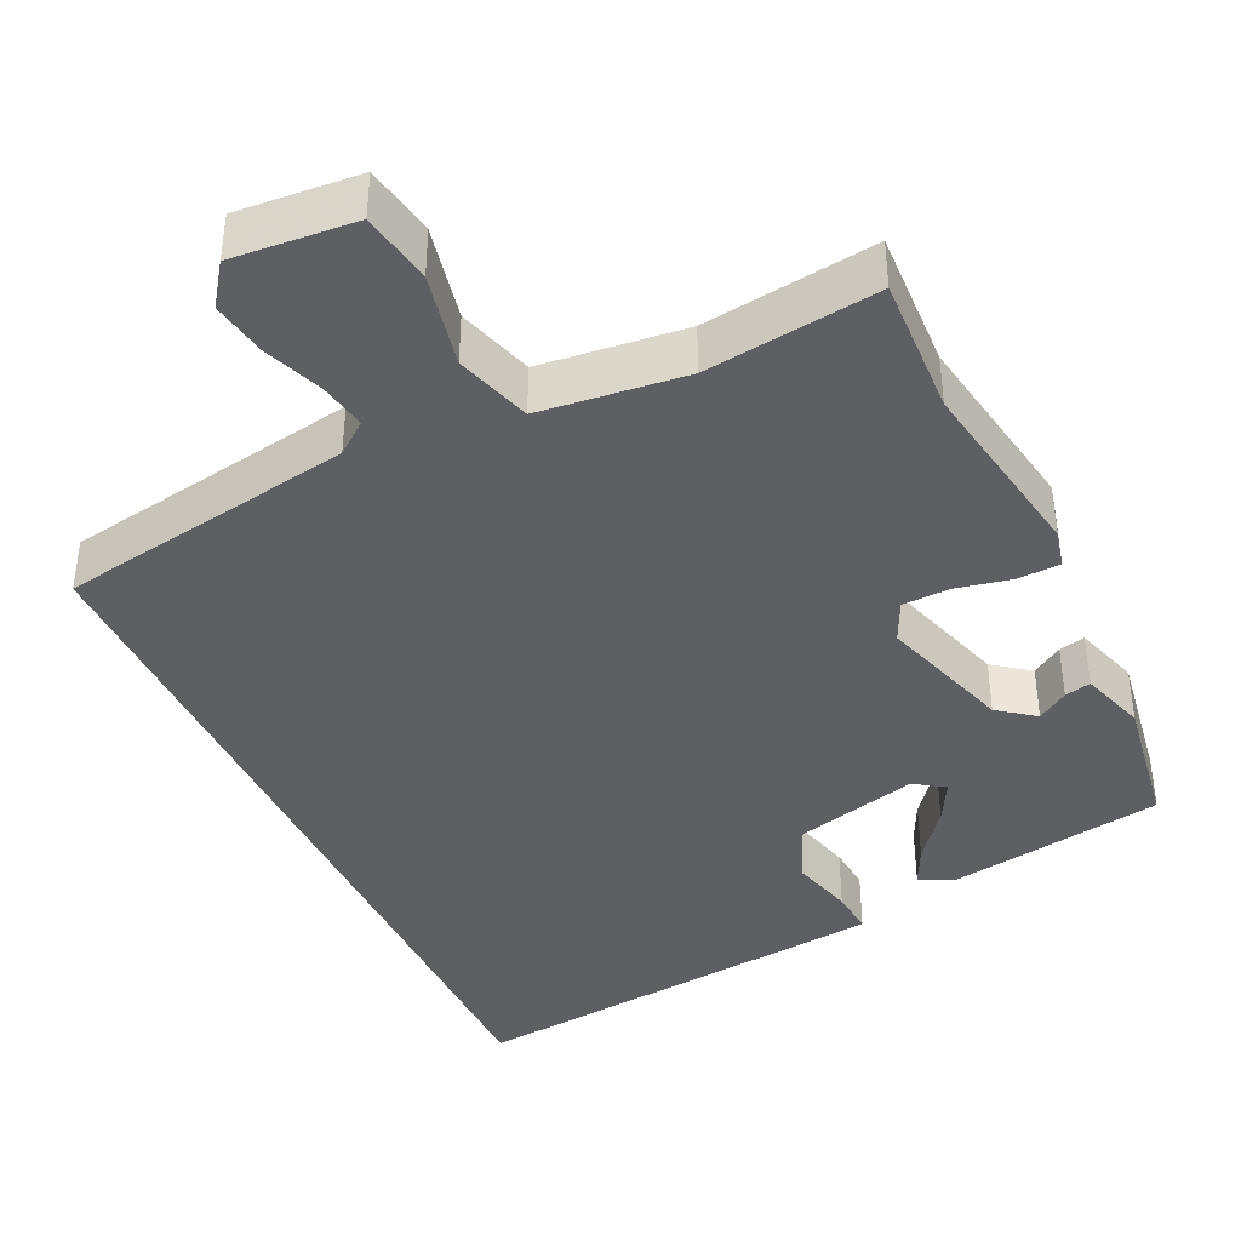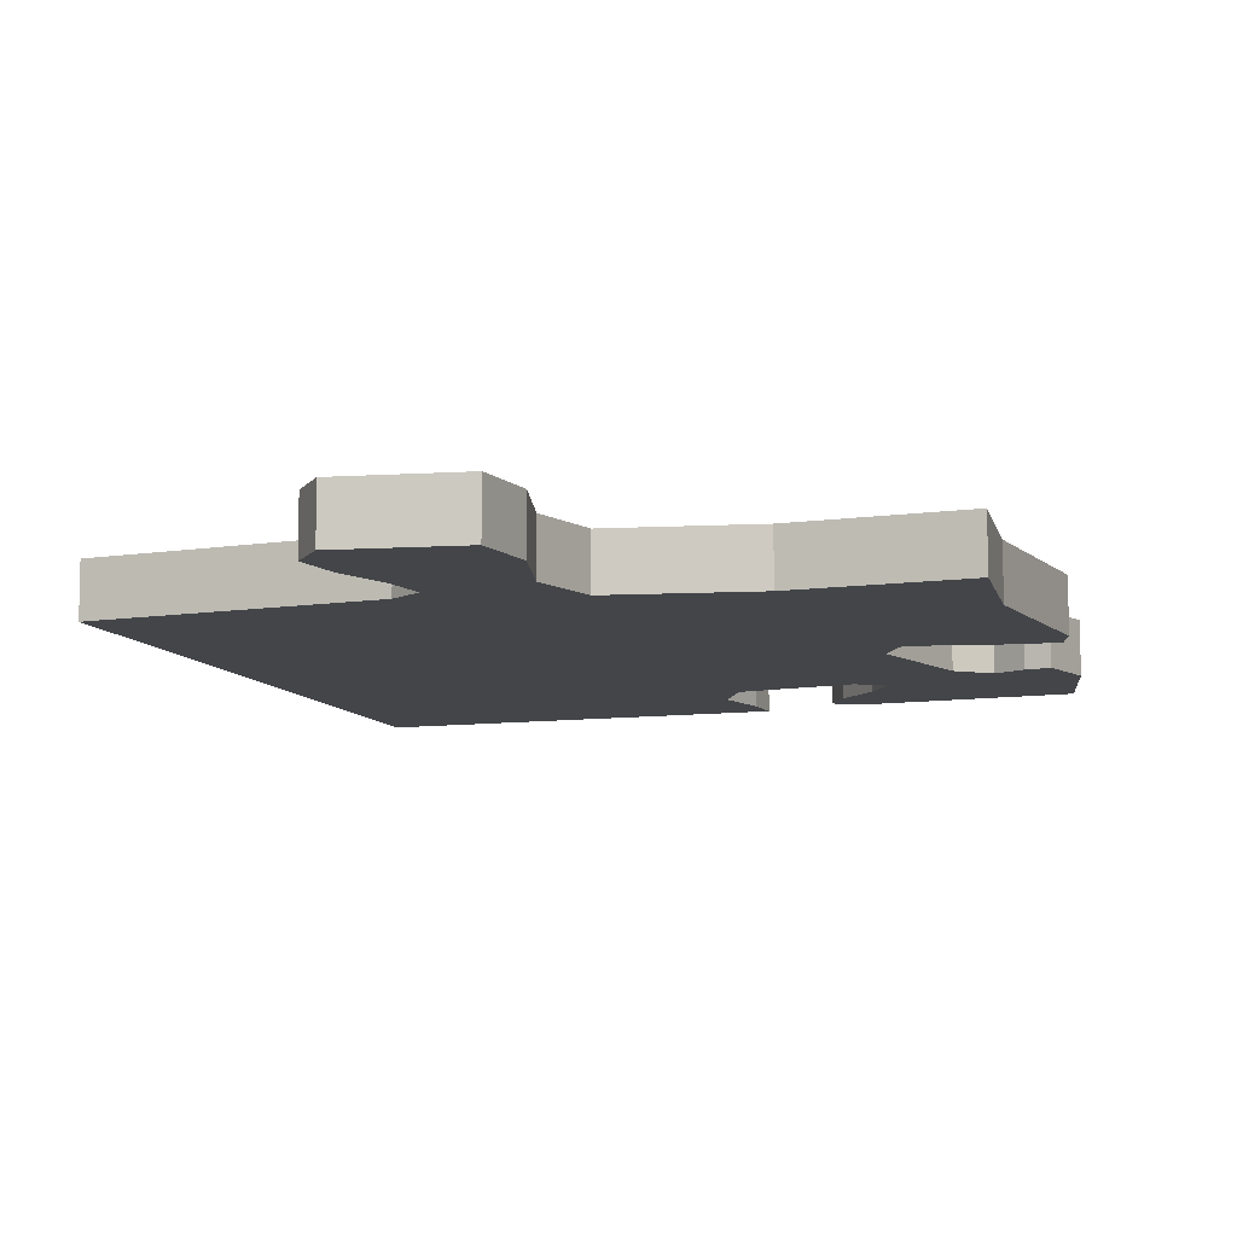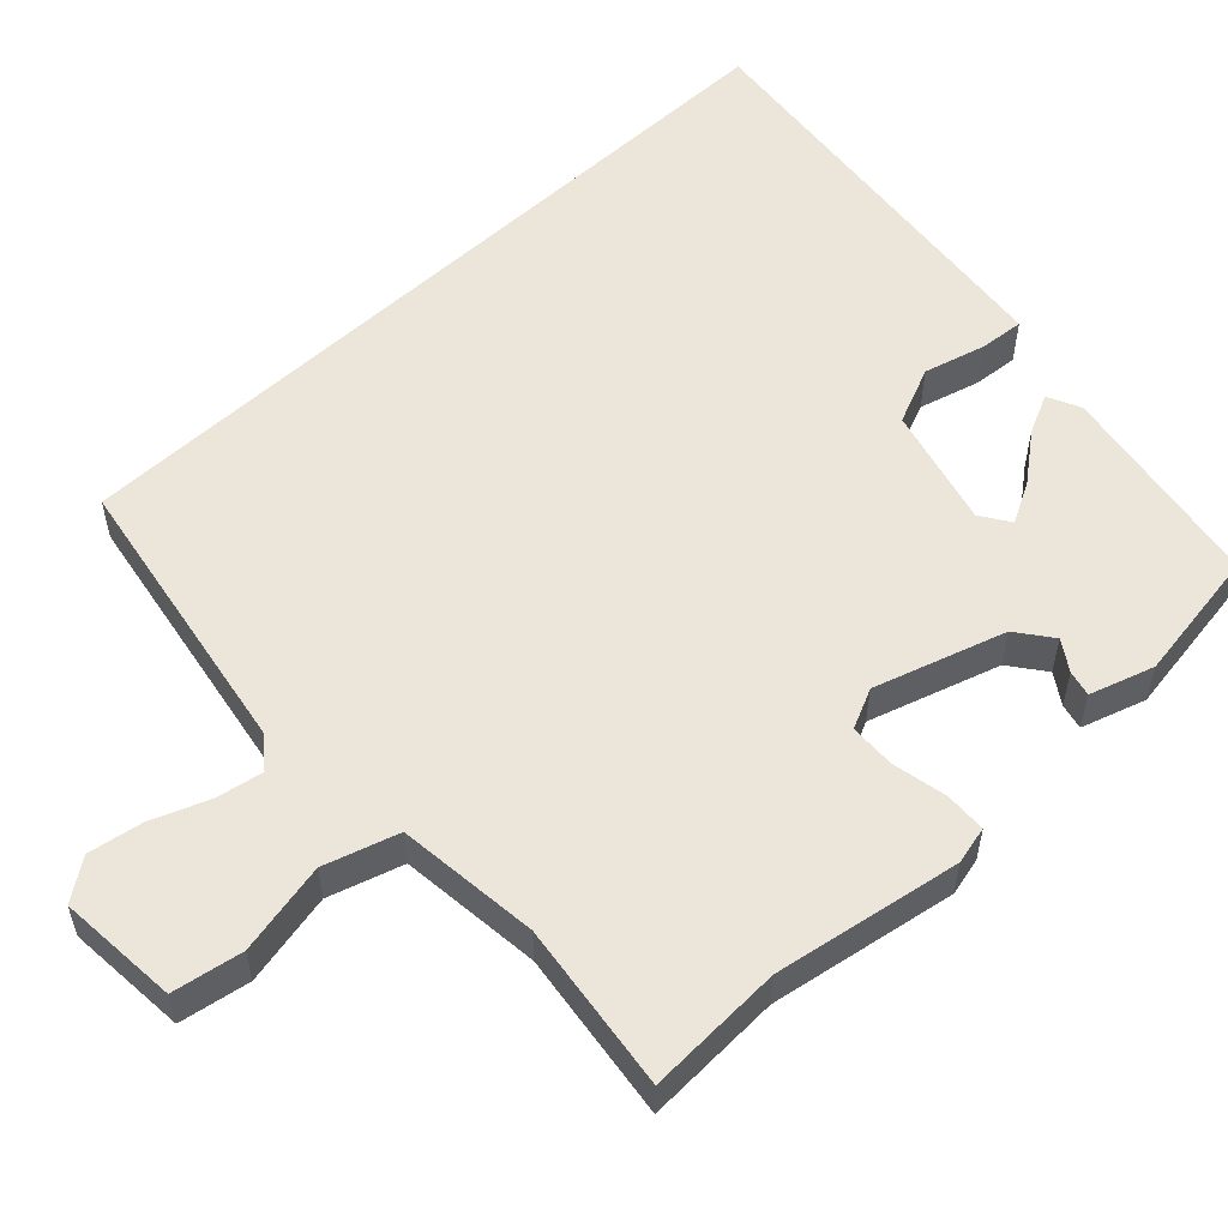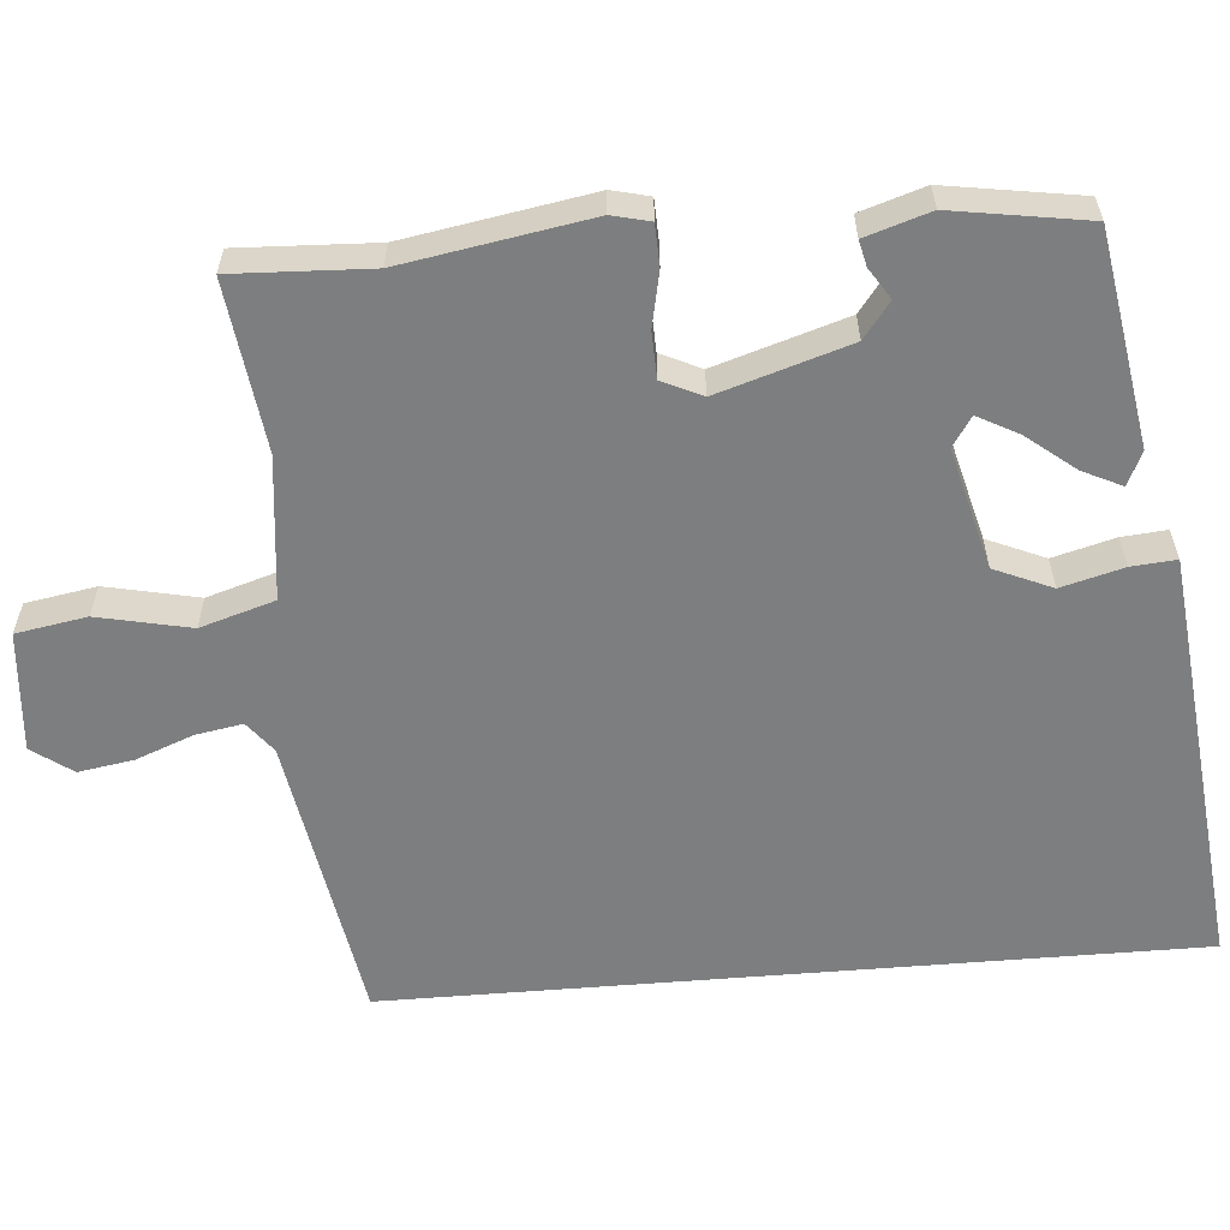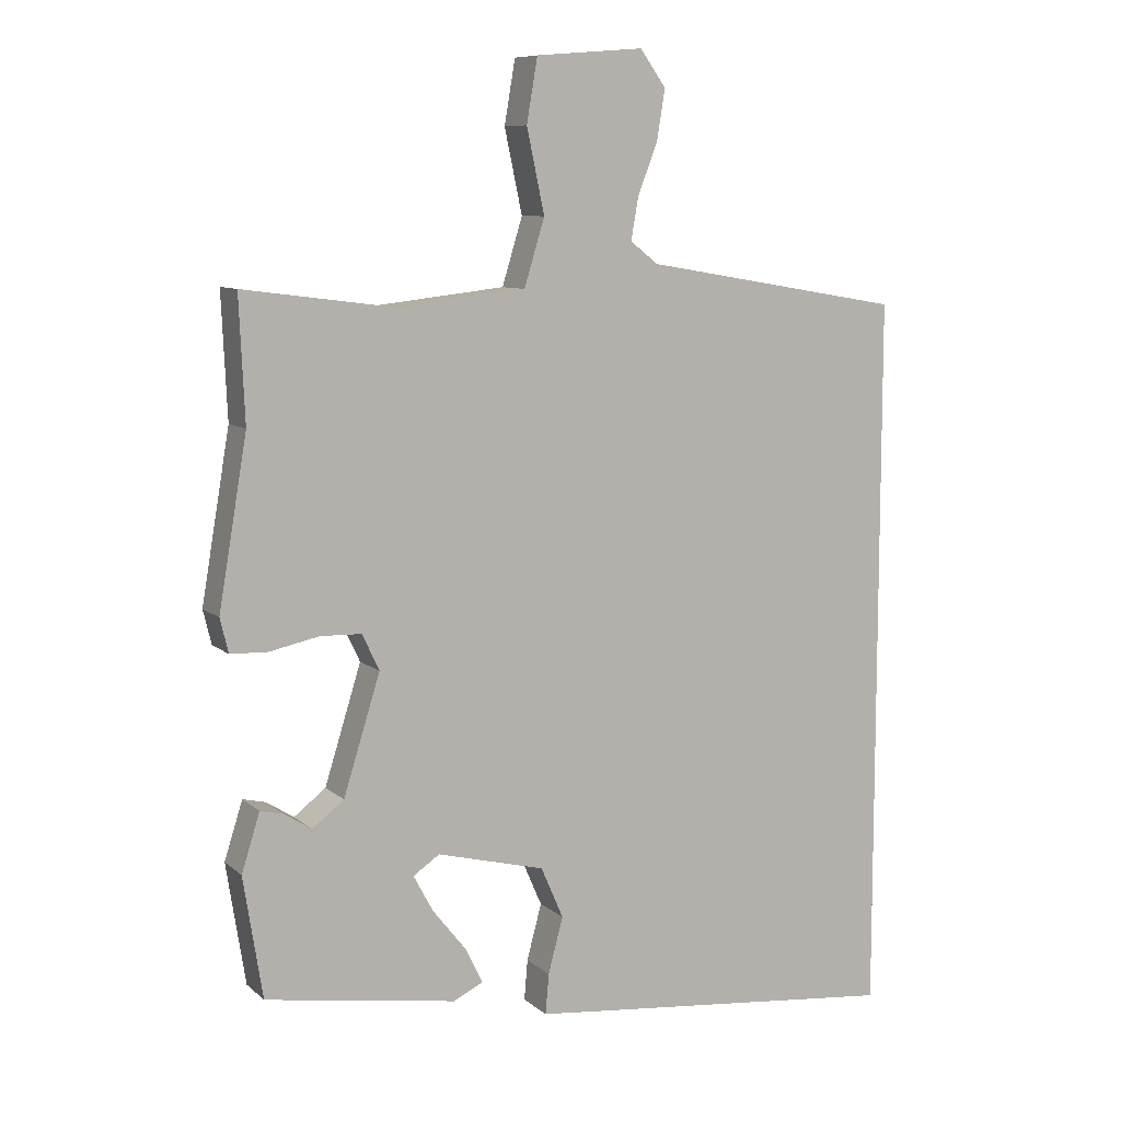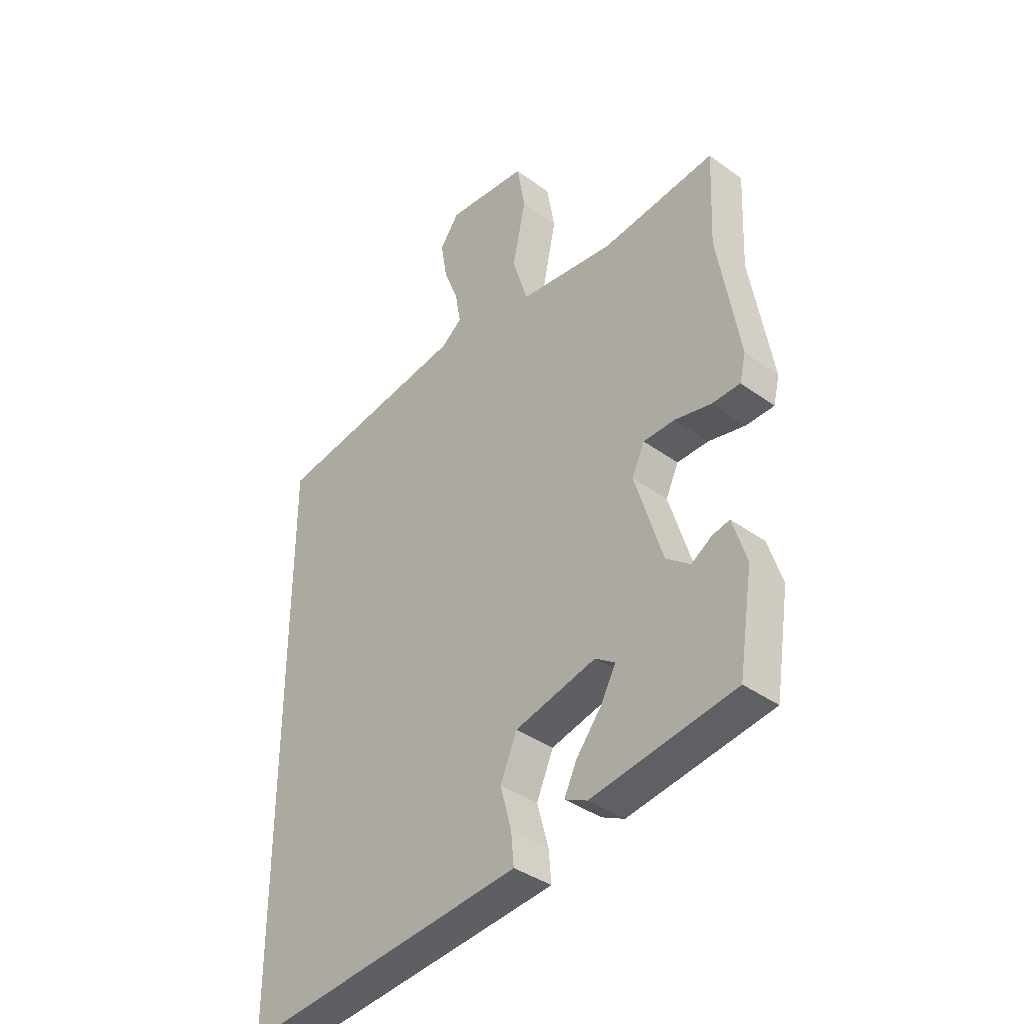
<metadata>
{"format":"obj","ext":"obj","renderer":"f3d","projection":"perspective","resolution":1024,"background":"white","views":[{"elev":-40.1,"azim":25.2,"up":"+Y"},{"elev":-8.6,"azim":14.8,"up":"+Y"},{"elev":55.3,"azim":46.9,"up":"+Y"},{"elev":-59.3,"azim":94.7,"up":"+Y"},{"elev":8.9,"azim":153.3,"up":"+Z"},{"elev":-38.1,"azim":47.4,"up":"+Z"}]}
</metadata>
<code>
v 0.501 0.07 0.514
v 0.493 0.07 0.333
v 0.535 0.07 0.087
v 0.523 0.07 0.037
v 0.468 0.07 0.035
v 0.396 0.07 0.05
v 0.335 0.07 0.048
v 0.31 0.07 -0.005
v 0.364 0.07 -0.178
v 0.411 0.07 -0.214
v 0.451 0.07 -0.188
v 0.485 0.07 -0.18
v 0.512 0.07 -0.265
v 0.484 0.07 -0.443
v 0.203 0.07 -0.489
v 0.159 0.07 -0.468
v 0.184 0.07 -0.416
v 0.234 0.07 -0.353
v 0.263 0.07 -0.299
v 0.224 0.07 -0.273
v 0.065 0.07 -0.314
v 0.032 0.07 -0.39
v 0.054 0.07 -0.472
v 0.059 0.07 -0.531
v -0.025 0.07 -0.54
v -0.5 0.07 -0.59
v -0.5 0.07 0.472
v -0.116 0.07 0.537
v -0.075 0.07 0.569
v -0.086 0.07 0.631
v -0.115 0.07 0.706
v -0.127 0.07 0.779
v -0.089 0.07 0.832
v 0.07 0.07 0.819
v 0.086 0.07 0.726
v 0.06 0.07 0.604
v 0.09 0.07 0.506
v 0.278 0.07 0.485
v 0.501 0 0.514
v 0.493 0 0.333
v 0.535 0 0.087
v 0.523 0 0.037
v 0.468 0 0.035
v 0.396 0 0.05
v 0.335 0 0.048
v 0.31 0 -0.005
v 0.364 0 -0.178
v 0.411 0 -0.214
v 0.451 0 -0.188
v 0.485 0 -0.18
v 0.512 0 -0.265
v 0.484 0 -0.443
v 0.203 0 -0.489
v 0.159 0 -0.468
v 0.184 0 -0.416
v 0.234 0 -0.353
v 0.263 0 -0.299
v 0.224 0 -0.273
v 0.065 0 -0.314
v 0.032 0 -0.39
v 0.054 0 -0.472
v 0.059 0 -0.531
v -0.025 0 -0.54
v -0.5 0 -0.59
v -0.5 0 0.472
v -0.116 0 0.537
v -0.075 0 0.569
v -0.086 0 0.631
v -0.115 0 0.706
v -0.127 0 0.779
v -0.089 0 0.832
v 0.07 0 0.819
v 0.086 0 0.726
v 0.06 0 0.604
v 0.09 0 0.506
v 0.278 0 0.485
f 34 35 36
f 33 34 36
f 32 33 36
f 31 32 36
f 30 31 36
f 29 30 36 37
f 28 29 37
f 27 28 37
f 25 26 27
f 24 25 27
f 23 24 27
f 22 23 27
f 27 37 38
f 22 27 38
f 21 22 38
f 16 17 18
f 15 16 18
f 14 15 18
f 13 14 18
f 12 13 18
f 11 12 18
f 10 11 18
f 9 10 18 19
f 8 9 19 20
f 4 5 6
f 3 4 6
f 2 3 6
f 2 6 7
f 1 2 7
f 38 1 7 8
f 8 20 21 38
f 74 73 72
f 74 72 71
f 74 71 70
f 74 70 69
f 74 69 68
f 75 74 68 67
f 75 67 66
f 75 66 65
f 65 64 63
f 65 63 62
f 65 62 61
f 65 61 60
f 76 75 65
f 76 65 60
f 76 60 59
f 56 55 54
f 56 54 53
f 56 53 52
f 56 52 51
f 56 51 50
f 56 50 49
f 56 49 48
f 57 56 48 47
f 58 57 47 46
f 44 43 42
f 44 42 41
f 44 41 40
f 45 44 40
f 45 40 39
f 46 45 39 76
f 76 59 58 46
f 1 39 40 2
f 2 40 41 3
f 3 41 42 4
f 4 42 43 5
f 5 43 44 6
f 6 44 45 7
f 7 45 46 8
f 8 46 47 9
f 9 47 48 10
f 10 48 49 11
f 11 49 50 12
f 12 50 51 13
f 13 51 52 14
f 14 52 53 15
f 15 53 54 16
f 16 54 55 17
f 17 55 56 18
f 18 56 57 19
f 19 57 58 20
f 20 58 59 21
f 21 59 60 22
f 22 60 61 23
f 23 61 62 24
f 24 62 63 25
f 25 63 64 26
f 26 64 65 27
f 27 65 66 28
f 28 66 67 29
f 29 67 68 30
f 30 68 69 31
f 31 69 70 32
f 32 70 71 33
f 33 71 72 34
f 34 72 73 35
f 35 73 74 36
f 36 74 75 37
f 37 75 76 38
f 38 76 39 1

</code>
